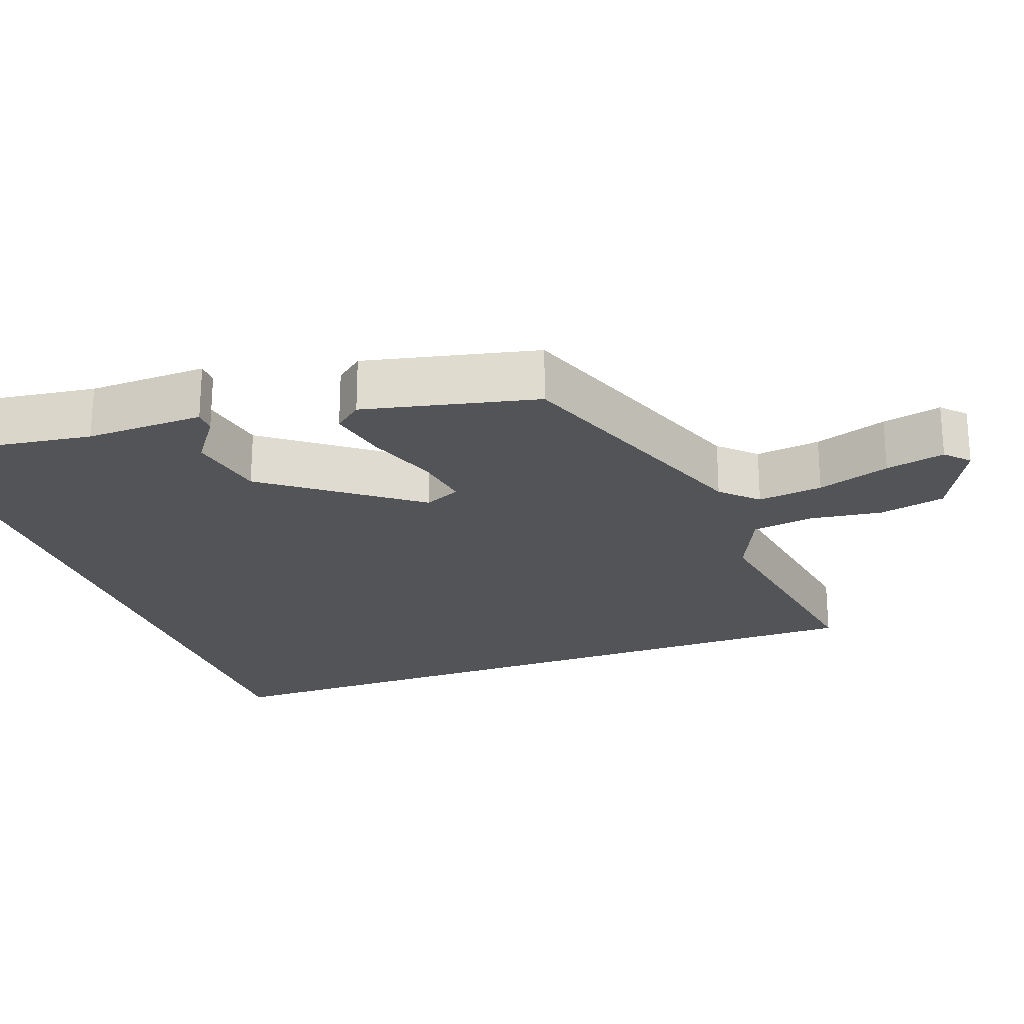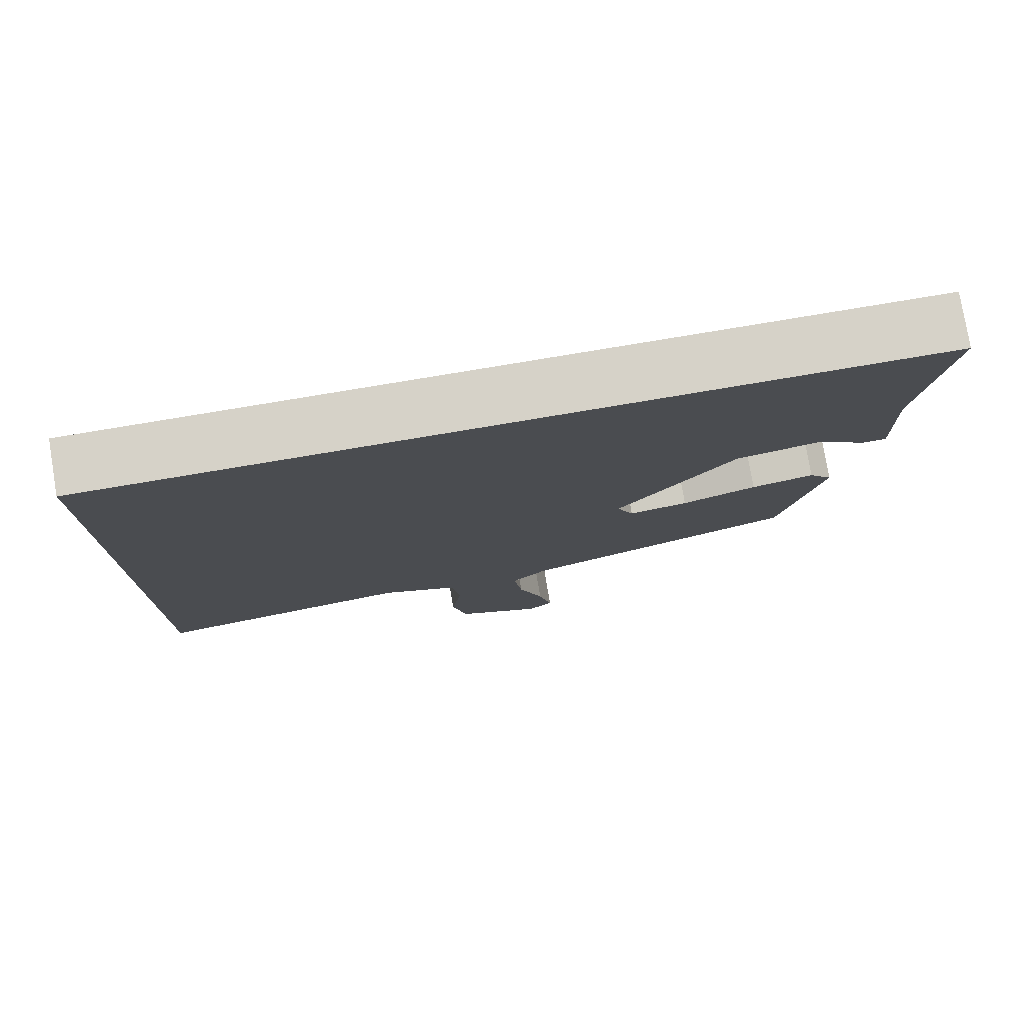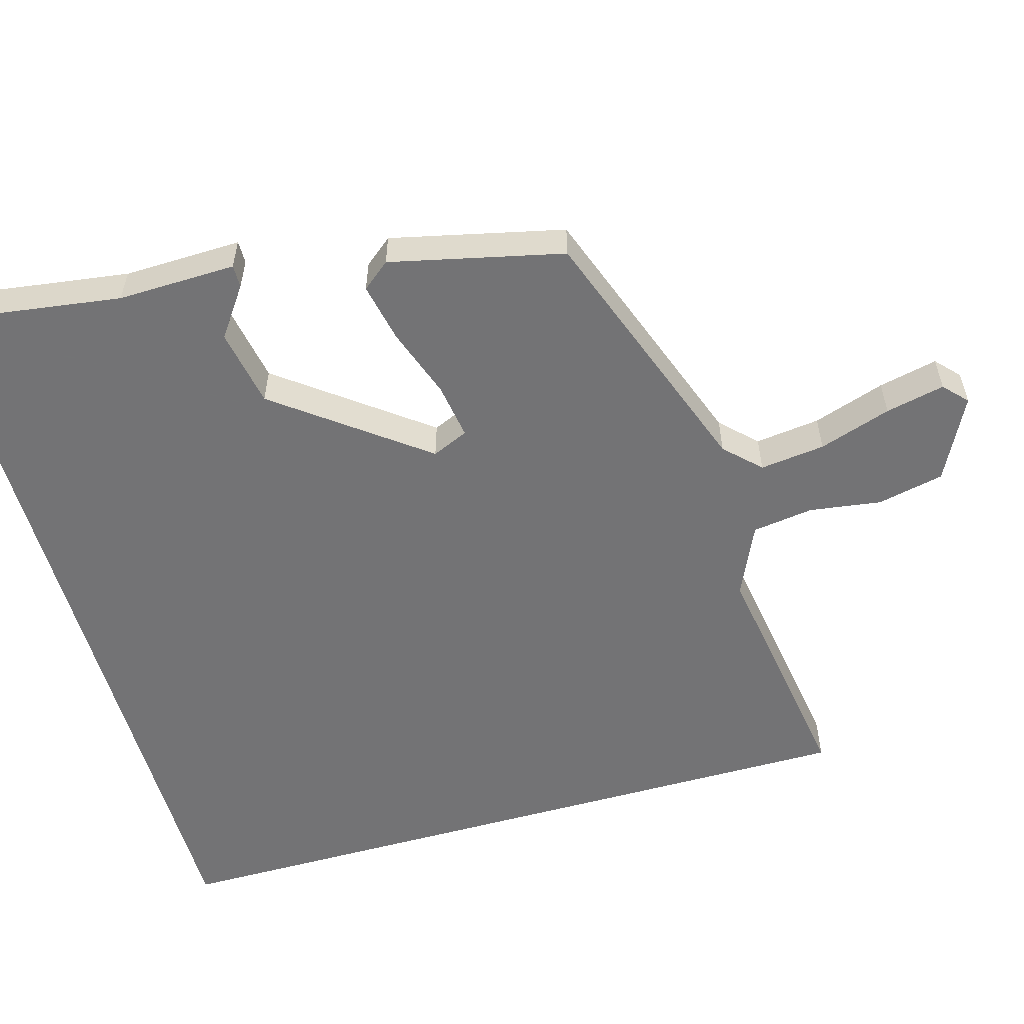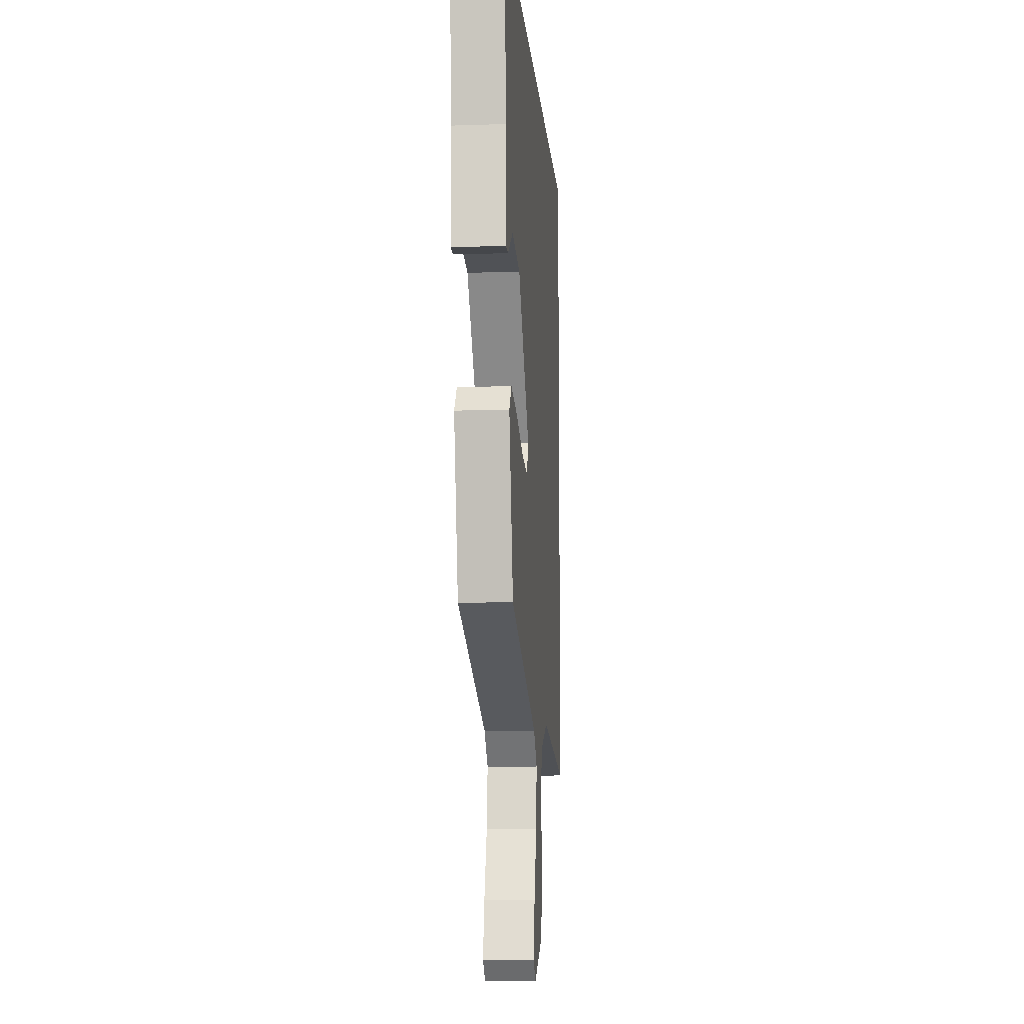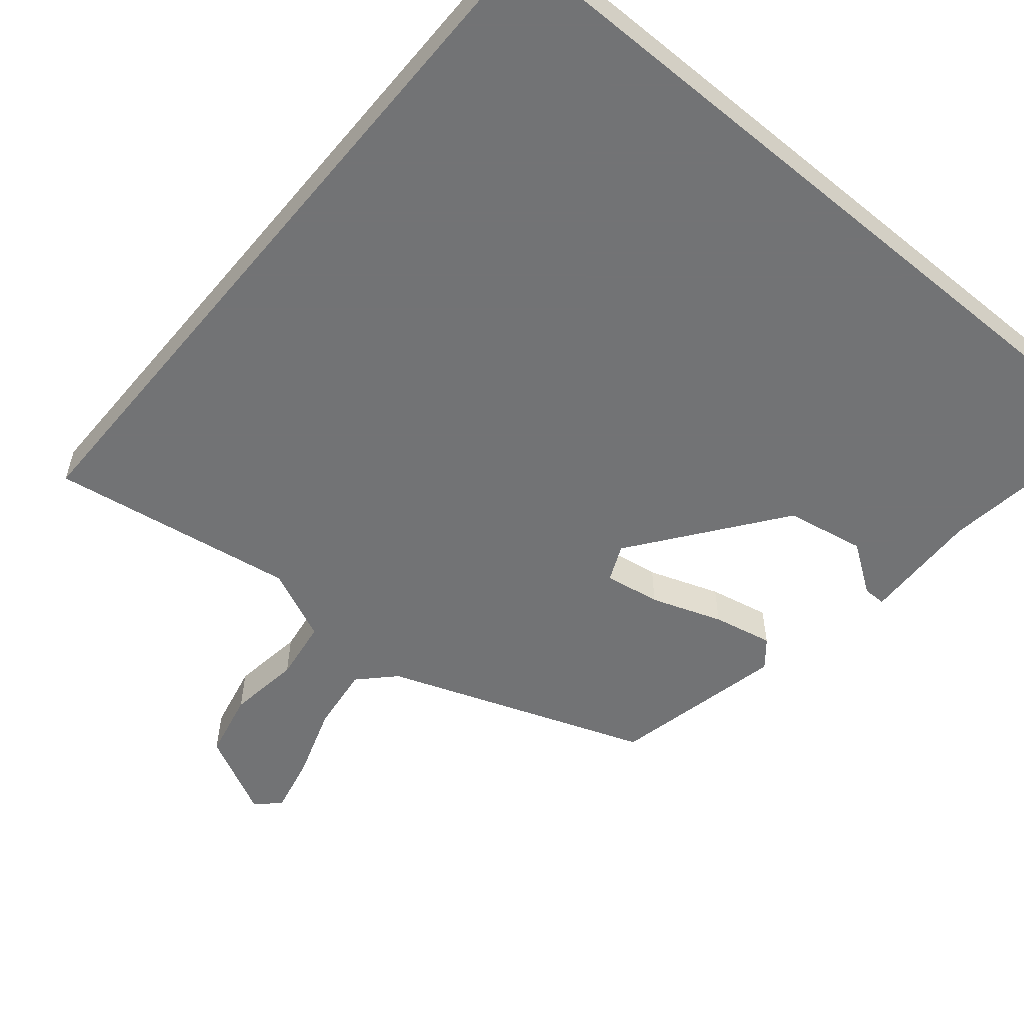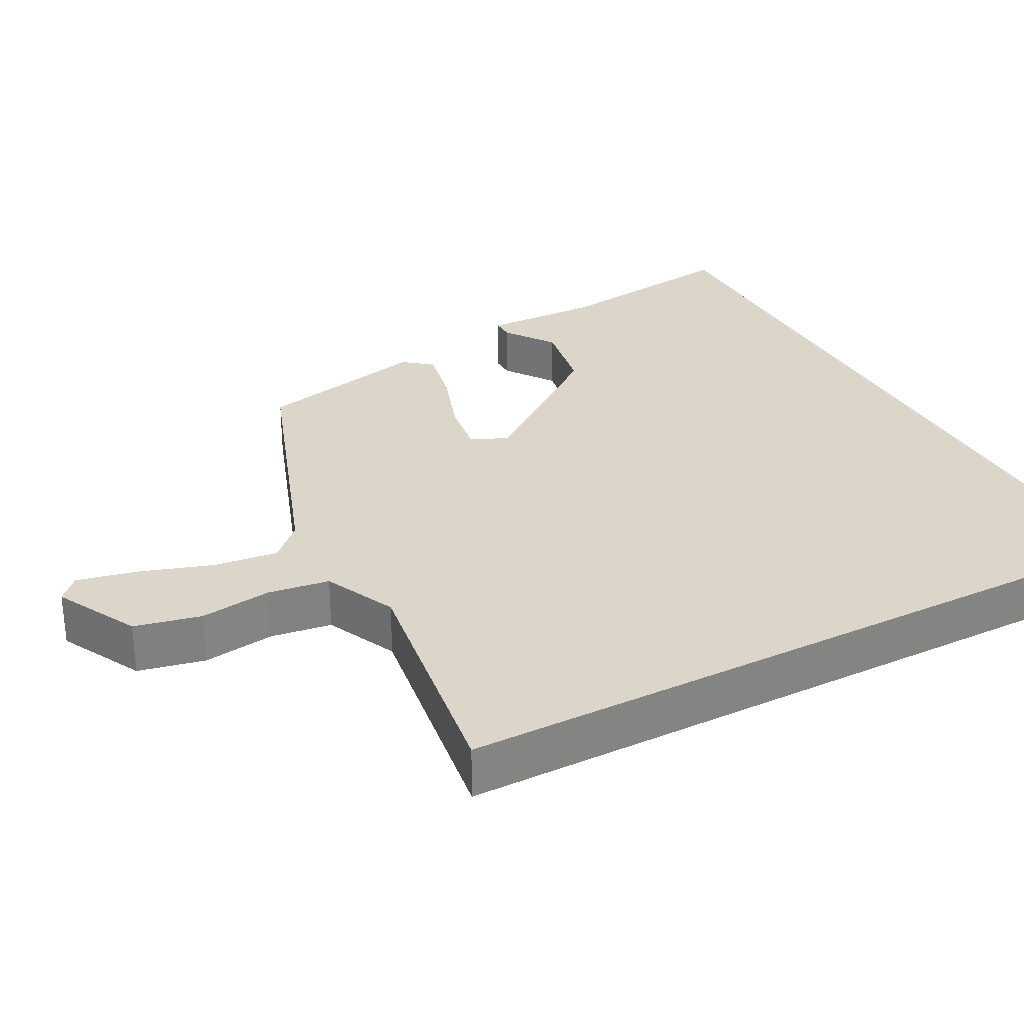
<metadata>
{"format":"obj","ext":"obj","renderer":"f3d","projection":"perspective","resolution":1024,"background":"white","views":[{"elev":-23.3,"azim":110.1,"up":"+Y"},{"elev":78.0,"azim":-9.5,"up":"+Z"},{"elev":-56.0,"azim":105.9,"up":"+Y"},{"elev":-10.6,"azim":94.8,"up":"+Z"},{"elev":-55.9,"azim":-39.8,"up":"+Y"},{"elev":29.8,"azim":-118.1,"up":"+Y"}]}
</metadata>
<code>
v -0.5 0.07 0.5
v 0.579 0.07 0.5
v 0.542 0.07 0.239
v 0.546 0.07 0.077
v 0.515 0.07 0.077
v 0.447 0.07 0.125
v 0.339 0.07 0.105
v 0.187 0.07 -0.097
v 0.209 0.07 -0.147
v 0.286 0.07 -0.135
v 0.383 0.07 -0.101
v 0.465 0.07 -0.084
v 0.496 0.07 -0.122
v 0.442 0.07 -0.359
v 0.084 0.07 -0.489
v 0.038 0.07 -0.536
v 0.049 0.07 -0.625
v 0.082 0.07 -0.724
v 0.1 0.07 -0.805
v 0.068 0.07 -0.835
v -0.046 0.07 -0.777
v -0.066 0.07 -0.686
v -0.052 0.07 -0.587
v -0.064 0.07 -0.503
v -0.163 0.07 -0.458
v -0.5 0.07 -0.511
v -0.5 0 0.5
v 0.579 0 0.5
v 0.542 0 0.239
v 0.546 0 0.077
v 0.515 0 0.077
v 0.447 0 0.125
v 0.339 0 0.105
v 0.187 0 -0.097
v 0.209 0 -0.147
v 0.286 0 -0.135
v 0.383 0 -0.101
v 0.465 0 -0.084
v 0.496 0 -0.122
v 0.442 0 -0.359
v 0.084 0 -0.489
v 0.038 0 -0.536
v 0.049 0 -0.625
v 0.082 0 -0.724
v 0.1 0 -0.805
v 0.068 0 -0.835
v -0.046 0 -0.777
v -0.066 0 -0.686
v -0.052 0 -0.587
v -0.064 0 -0.503
v -0.163 0 -0.458
v -0.5 0 -0.511
f 25 26 1 2
f 20 21 22 23
f 20 23 24
f 17 18 19 20
f 16 17 20 24
f 15 16 24 25
f 10 11 12 13
f 9 10 13 14
f 3 4 5 6
f 3 6 7
f 2 3 7
f 25 2 7 8
f 9 14 15 25
f 8 9 25
f 28 27 52 51
f 49 48 47 46
f 50 49 46
f 46 45 44 43
f 50 46 43 42
f 51 50 42 41
f 39 38 37 36
f 40 39 36 35
f 32 31 30 29
f 33 32 29
f 33 29 28
f 34 33 28 51
f 51 41 40 35
f 51 35 34
f 1 27 28 2
f 2 28 29 3
f 3 29 30 4
f 4 30 31 5
f 5 31 32 6
f 6 32 33 7
f 7 33 34 8
f 8 34 35 9
f 9 35 36 10
f 10 36 37 11
f 11 37 38 12
f 12 38 39 13
f 13 39 40 14
f 14 40 41 15
f 15 41 42 16
f 16 42 43 17
f 17 43 44 18
f 18 44 45 19
f 19 45 46 20
f 20 46 47 21
f 21 47 48 22
f 22 48 49 23
f 23 49 50 24
f 24 50 51 25
f 25 51 52 26
f 26 52 27 1

</code>
